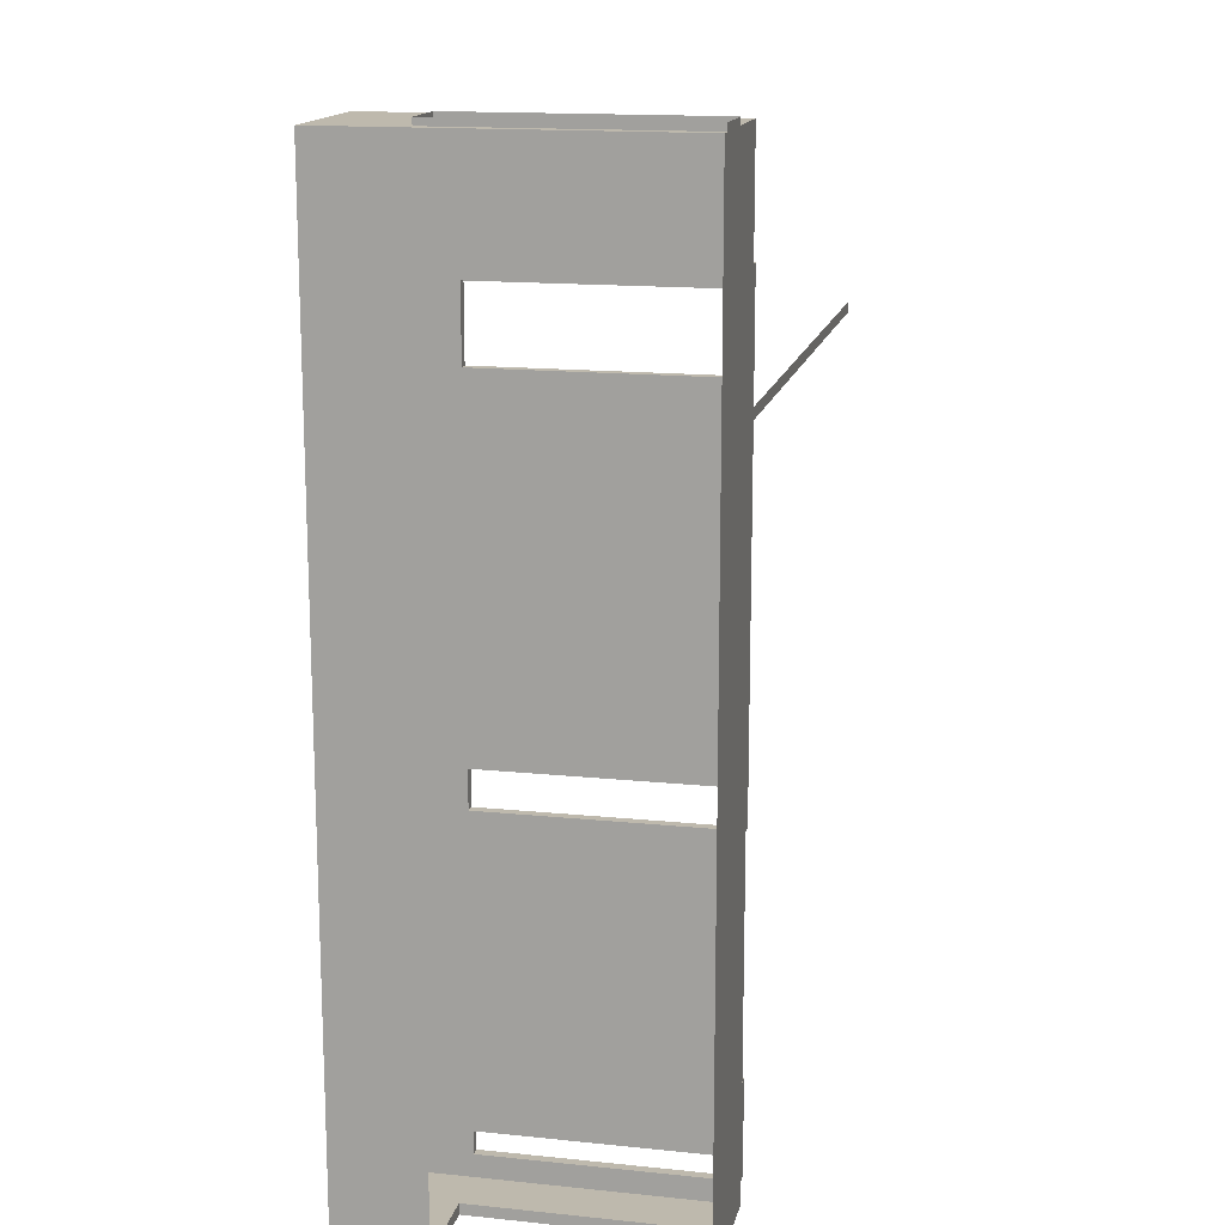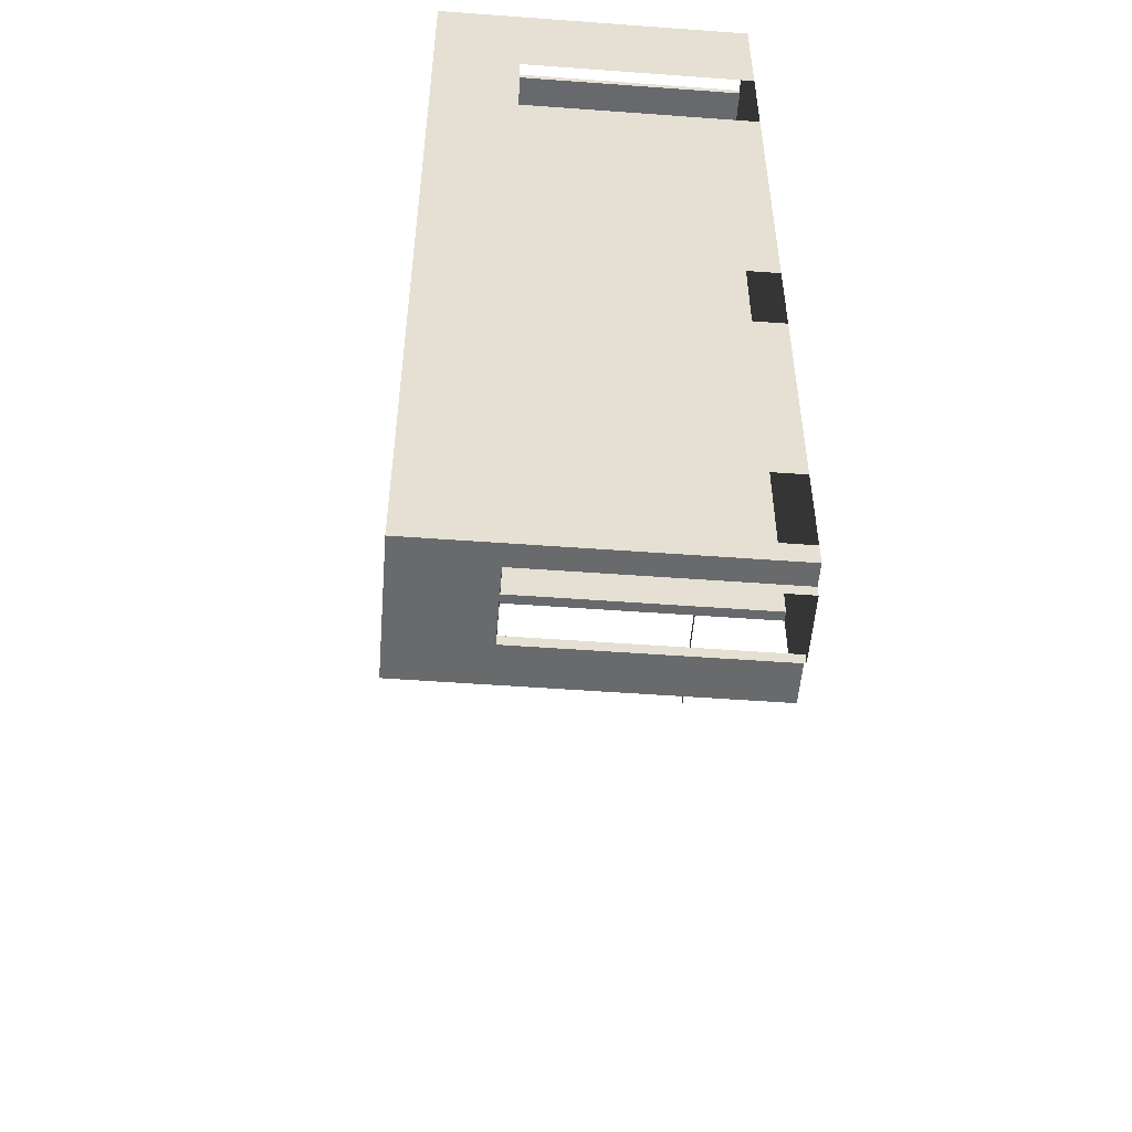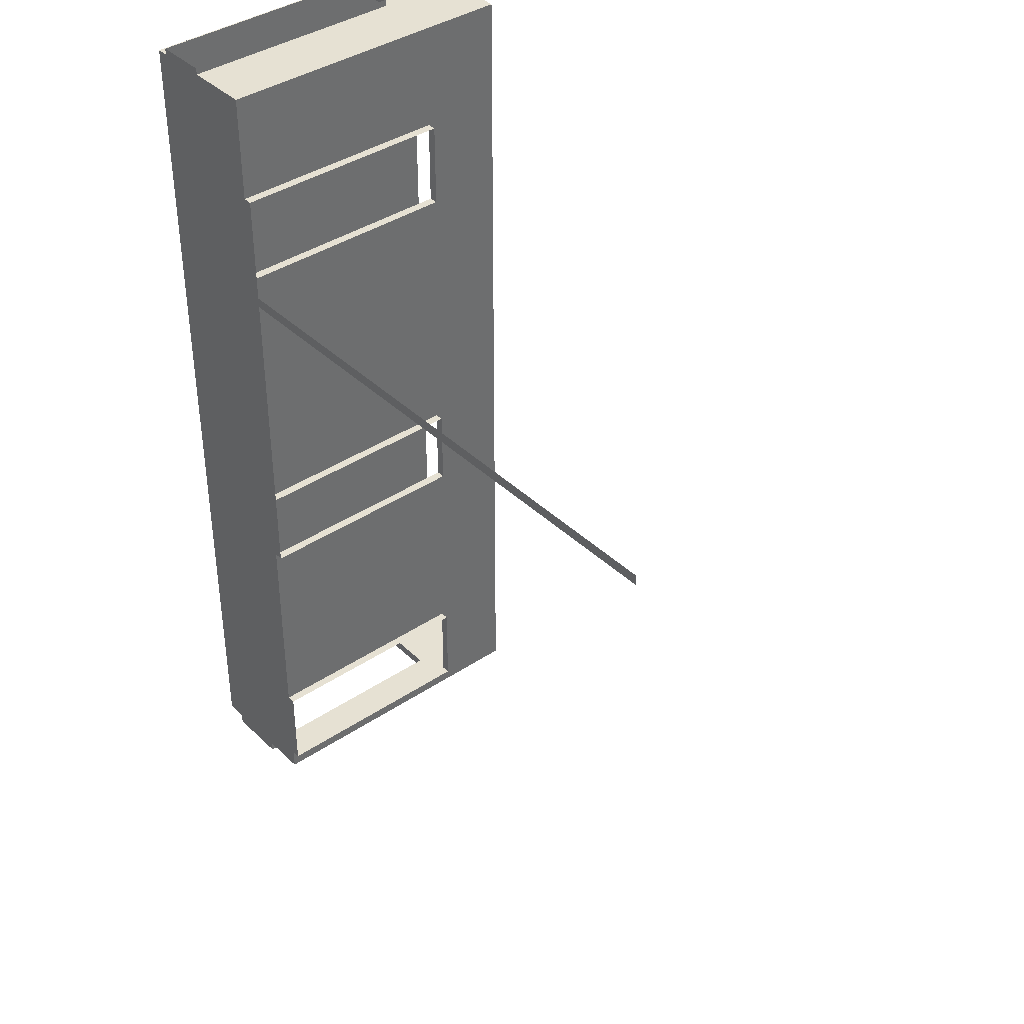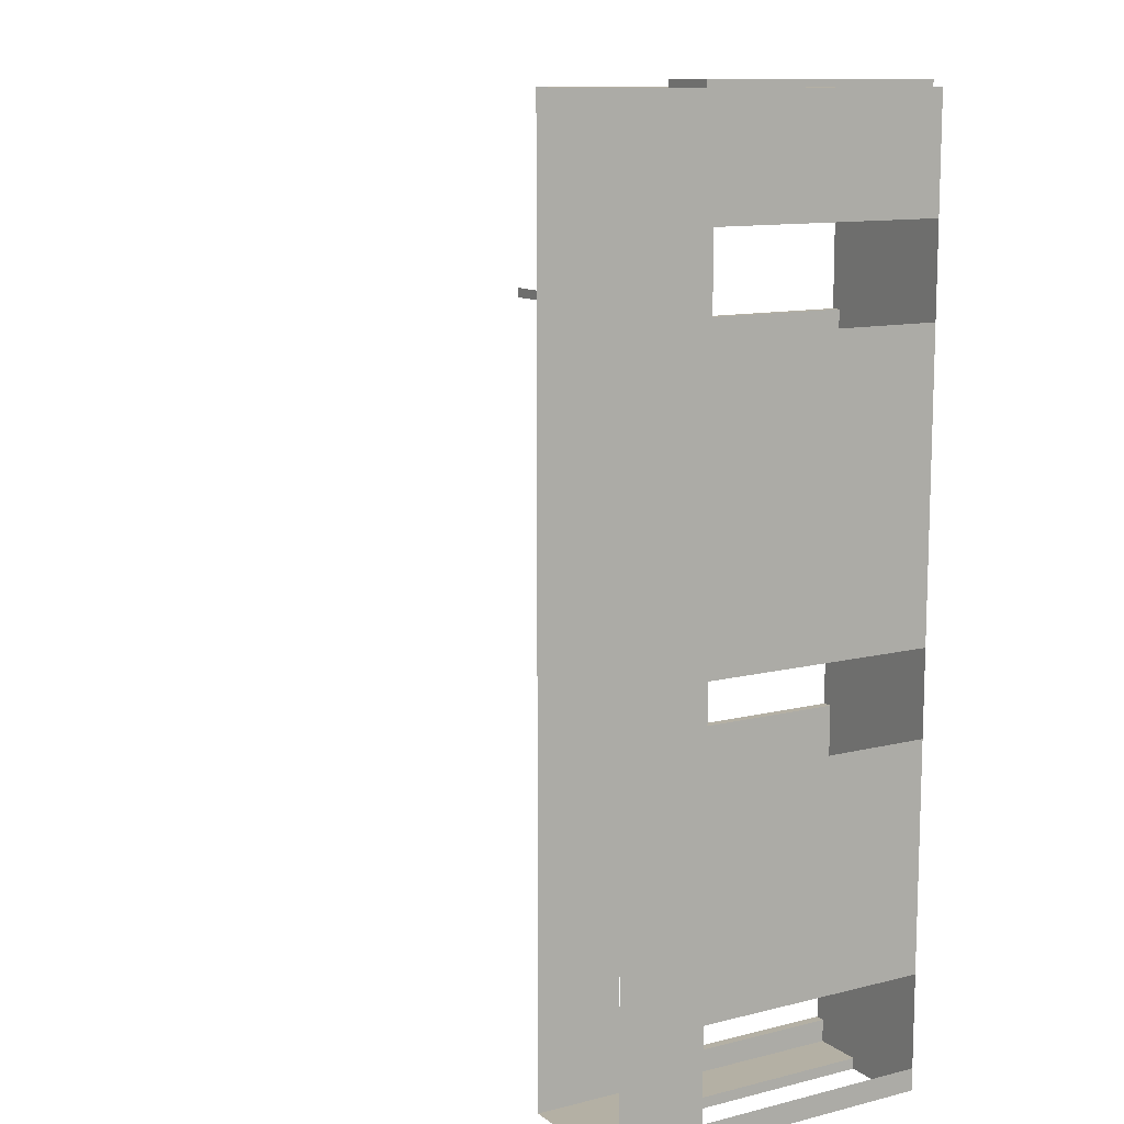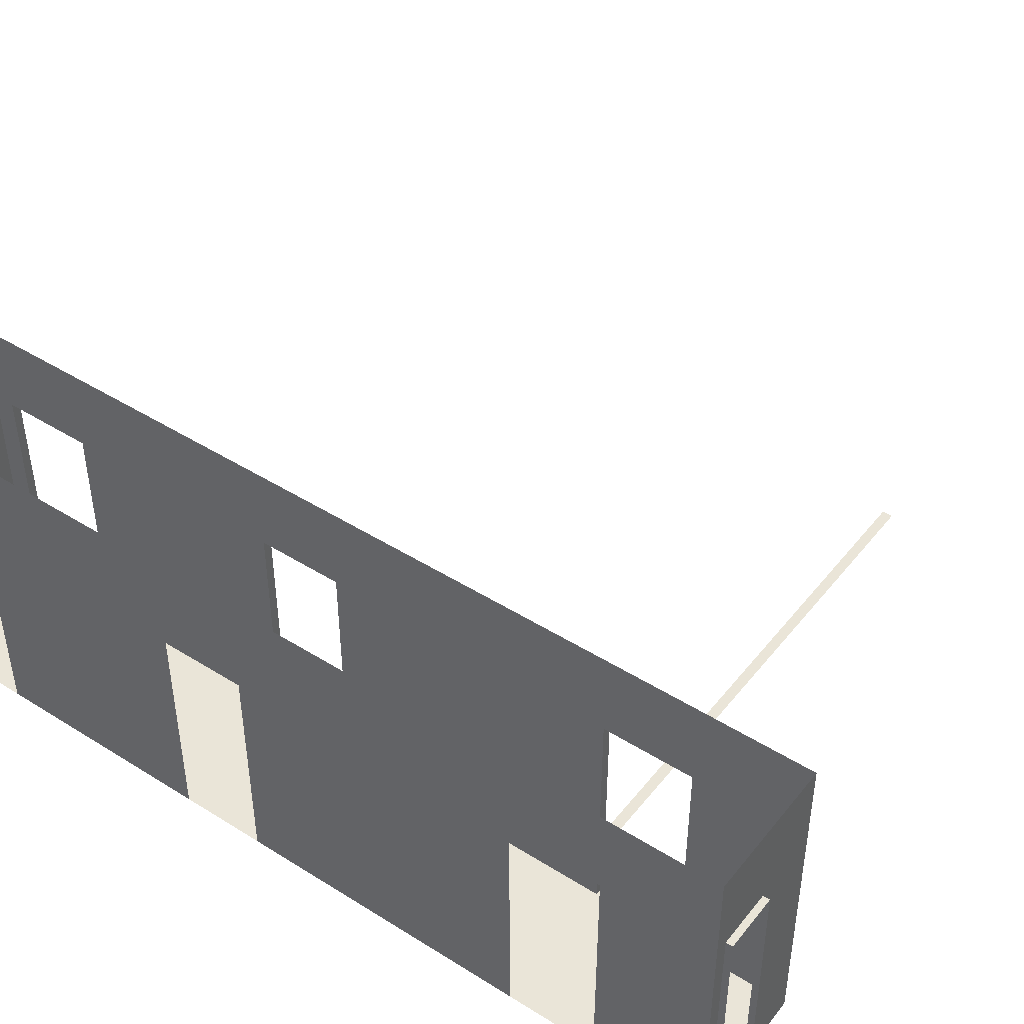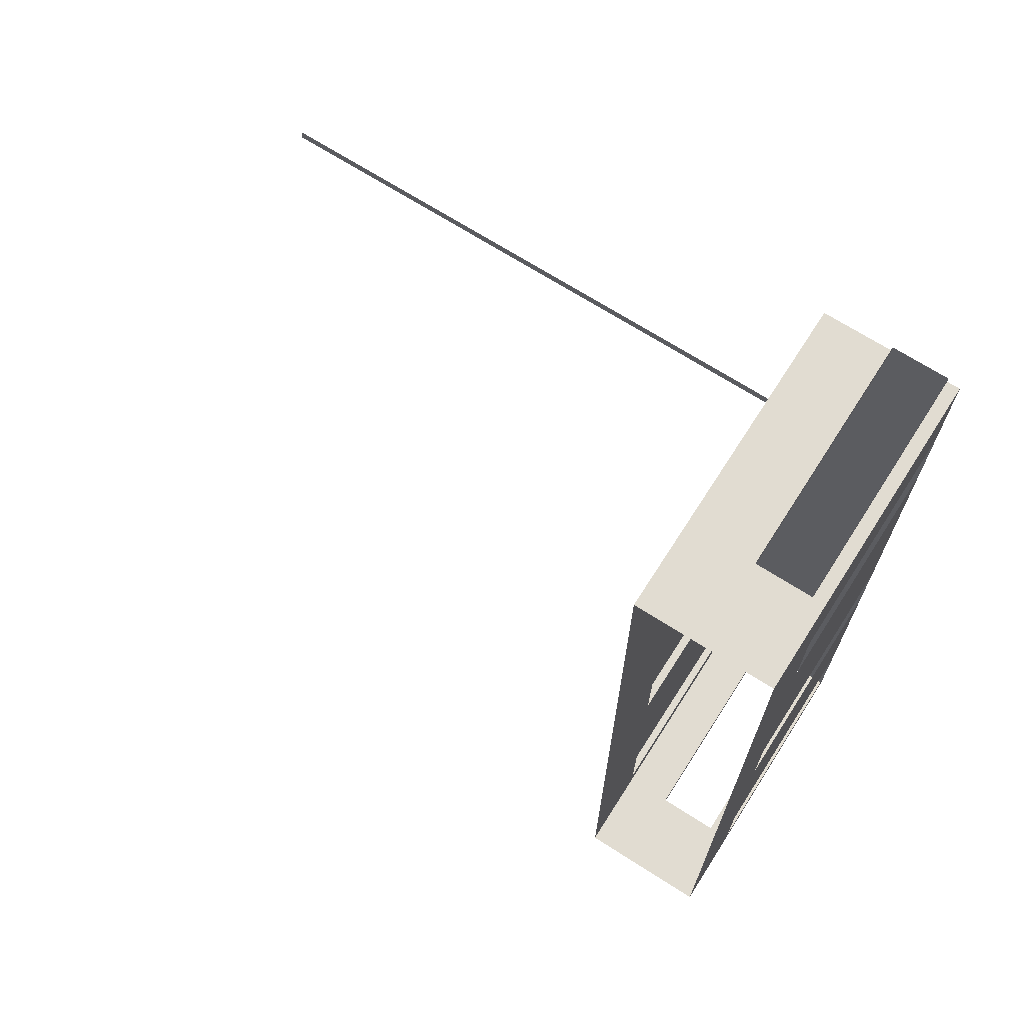
<metadata>
{"format":"obj","ext":"obj","renderer":"f3d","projection":"perspective","resolution":1024,"background":"white","views":[{"elev":15.2,"azim":-77.6,"up":"+Z"},{"elev":-52.9,"azim":-94.5,"up":"+Z"},{"elev":38.9,"azim":49.9,"up":"+Z"},{"elev":11.5,"azim":-121.2,"up":"+Z"},{"elev":45.1,"azim":-54.1,"up":"+Y"},{"elev":69.3,"azim":-147.4,"up":"+Z"}]}
</metadata>
<code>
g Mesh1 COIM013 Model
v 9.157 12.14 -46.84
v 9.158 11.16 -48.08
v 9.157 8.535 -46.84
f 1 2 3
v 9.16 12.14 -57.05
f 2 1 4
f 3 2 1
v 9.158 8.535 -48.08
f 3 2 5
f 5 2 3
v 9.263 8.535 -48.08
f 2 6 5
v 9.263 11.16 -48.08
f 6 2 7
f 5 6 2
v 9.159 8.535 -53.27
f 6 8 5
v 9.263 8.535 -53.27
f 8 6 9
f 5 8 6
v 9.16 8.535 -55.78
f 10 5 8
v 9.16 8.535 -56.8
f 11 5 10
f 11 3 5
v 8.617 8.535 -57.05
f 12 3 11
v 8.398 8.535 -46.84
f 3 12 13
f 13 12 3
v 8.617 8.535 -57.17
f 14 13 12
v 7.889 8.535 -57.17
f 15 13 14
v 8.398 8.535 -46.77
f 15 16 13
v 7.889 8.535 -57.05
f 17 16 15
v 7.779 8.535 -46.84
f 18 16 17
v 7.779 8.535 -46.77
f 16 18 19
f 19 18 16
v 7.779 11.17 -46.84
f 20 19 18
v 7.779 11.17 -46.77
f 19 20 21
f 21 20 19
v 8.398 11.17 -46.77
f 20 22 21
v 8.398 11.17 -46.84
f 22 20 23
f 21 22 20
f 23 20 22
f 1 23 20
f 1 13 23
f 13 1 3
f 3 1 13
f 23 13 1
f 16 23 13
f 23 16 22
f 22 16 23
f 13 23 16
f 13 16 15
f 15 16 17
f 17 16 18
v 7.642 8.535 -57.05
f 24 18 17
v 7.642 8.535 -56.8
f 25 18 24
v 7.641 8.535 -55.78
f 26 18 25
v 7.64 8.535 -53.27
f 27 18 26
v 7.64 8.535 -52.33
f 28 18 27
v 7.639 8.535 -49.08
f 29 18 28
v 7.639 8.535 -48.08
f 30 18 29
v 7.639 8.535 -47.98
f 31 18 30
v 7.638 8.535 -46.84
f 18 31 32
f 32 31 18
v 7.639 11.17 -48.08
f 33 32 31
v 7.638 12.14 -46.84
f 33 34 32
v 7.641 12.14 -53.58
f 34 33 35
f 35 33 34
v 7.639 11.17 -49.08
f 35 33 36
f 36 33 35
v 7.64 11.17 -52.33
f 35 36 37
f 37 36 35
f 37 36 28
f 28 36 37
f 28 36 29
f 29 36 28
f 28 18 29
f 27 18 28
f 26 18 27
f 25 18 26
f 24 18 25
f 17 18 24
v 7.889 11.16 -57.05
f 24 38 17
v 7.642 12.14 -57.05
f 38 24 39
f 17 38 24
f 38 15 17
v 7.889 11.16 -57.17
f 15 38 40
f 17 15 38
f 40 38 15
v 8.617 11.16 -57.05
f 41 40 38
v 8.617 11.16 -57.17
f 40 41 42
f 38 40 41
f 42 41 40
f 41 14 42
f 14 41 12
f 12 41 14
f 4 12 41
v 9.16 8.535 -57.05
f 12 4 43
f 43 4 12
v 9.16 11.16 -56.8
f 44 4 43
v 9.16 11.16 -55.78
f 45 4 44
v 9.159 11.16 -53.27
f 46 4 45
v 9.159 11.16 -52.33
f 47 4 46
v 9.158 11.16 -49.08
f 48 4 47
f 2 4 48
f 4 1 2
f 48 4 2
f 47 4 48
f 46 4 47
f 45 4 46
f 44 4 45
f 43 4 44
f 43 11 44
f 44 11 43
v 9.263 8.535 -56.8
f 49 44 11
v 9.263 11.16 -56.8
f 44 49 50
f 11 44 49
f 50 49 44
v 9.263 11.16 -55.78
f 51 44 50
f 44 51 45
f 45 51 44
v 9.263 8.535 -55.78
f 52 45 51
f 45 52 10
f 10 52 45
f 52 11 10
f 11 52 49
f 10 11 52
f 10 5 11
f 8 5 10
f 46 10 8
f 10 46 45
f 8 10 46
f 45 46 10
f 9 46 8
v 9.263 11.16 -53.27
f 46 9 53
f 8 46 9
f 53 9 46
v 9.263 11.16 -52.33
f 54 46 53
f 46 54 47
f 47 54 46
v 9.263 8.535 -52.33
f 55 47 54
v 9.159 8.535 -52.33
f 47 55 56
f 56 55 47
f 54 47 55
f 56 48 47
v 9.158 8.535 -49.08
f 48 56 57
f 57 56 48
f 47 48 56
v 9.263 8.535 -49.08
f 58 48 57
v 9.263 11.16 -49.08
f 48 58 59
f 57 48 58
f 59 58 48
f 7 48 59
f 48 7 2
f 2 7 48
f 7 2 6
f 59 48 7
f 53 46 54
v 9.263 11.16 -52.33
f 54 53 60
f 60 53 54
f 9 6 8
v 9.263 8.535 -52.33
f 9 6 61
f 61 6 9
f 58 61 6
v 9.263 8.535 -49.47
f 61 58 62
f 6 61 58
f 62 58 61
v 9.263 8.535 -49.35
f 62 58 63
f 63 58 62
v 9.263 8.535 -49.35
f 62 63 64
f 64 63 62
v 15.69 8.535 -49.35
f 62 64 65
f 65 64 62
v 15.69 8.535 -49.47
f 62 65 66
f 66 65 62
f 5 3 11
f 11 3 12
f 12 11 43
f 43 11 12
f 49 52 11
v 9.263 8.535 -56.48
f 49 52 67
f 67 52 49
f 51 45 52
f 50 44 51
v 9.263 11.16 -56.48
f 51 50 68
f 68 50 51
f 41 12 4
f 4 41 38
f 38 41 4
f 38 39 4
f 39 24 38
v 7.642 11.17 -56.8
f 39 69 24
v 7.641 11.17 -55.78
f 39 70 69
v 7.641 12.14 -53.7
f 71 70 39
f 71 26 70
f 35 26 71
v 7.64 11.17 -53.27
f 72 26 35
f 26 72 27
f 27 72 26
f 35 26 72
f 71 26 35
f 70 26 71
f 39 70 71
f 69 70 39
f 24 69 39
f 24 69 25
f 25 69 24
f 35 37 72
f 72 37 35
f 4 39 38
f 42 14 41
f 12 13 14
f 14 13 15
f 29 18 30
f 30 18 31
f 33 31 30
f 31 32 33
f 32 34 33
f 20 32 34
f 32 20 18
f 18 20 32
f 18 19 20
f 34 32 20
f 20 34 1
f 1 34 20
f 20 23 1
f 30 31 33
g Mesh2 COIM013 Model
l 11 44
l 43 11
l 4 43
l 4 1
l 4 39
l 39 24
l 39 71
l 71 35
l 35 34
l 32 34
l 18 32
l 20 18
l 20 21
l 20 23
l 13 23
l 3 13
l 5 3
l 5 2
l 5 6
l 6 7
l 58 6
l 57 58
l 56 57
l 47 56
l 46 47
l 8 46
l 10 8
l 10 45
l 10 52
l 52 51
l 67 52
l 67 49
l 49 50
l 11 49
l 44 50
l 44 45
l 45 51
l 68 51
l 50 68
l 8 9
l 53 9
l 46 53
l 53 60
l 54 47
l 55 54
l 56 55
l 9 61
l 61 62
l 62 66
l 65 66
l 64 65
l 64 63
l 63 58
l 58 59
l 48 59
l 57 48
l 48 2
l 2 7
l 59 7
l 3 1
l 1 34
l 13 16
l 16 22
l 19 16
l 21 19
l 21 22
l 23 22
l 18 19
l 31 32
l 30 31
l 30 33
l 29 30
l 36 29
l 33 36
l 28 29
l 28 37
l 27 28
l 72 27
l 37 72
l 26 27
l 25 26
l 69 25
l 70 69
l 26 70
l 24 25
l 17 24
l 17 15
l 38 17
l 41 38
l 12 41
l 43 12
l 12 14
l 15 14
l 40 15
l 42 40
l 14 42
l 41 42
l 38 40

</code>
